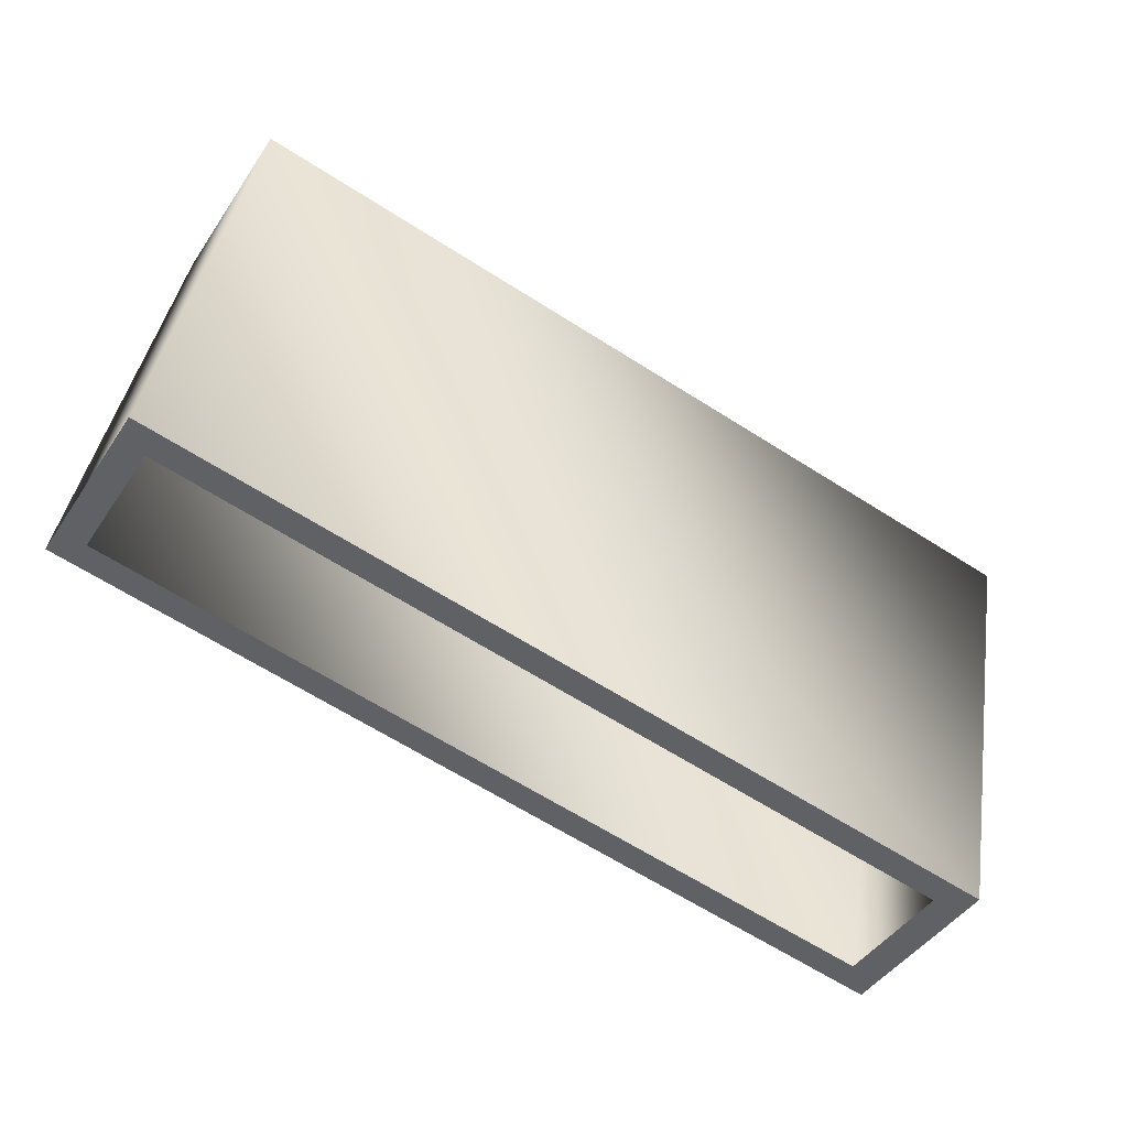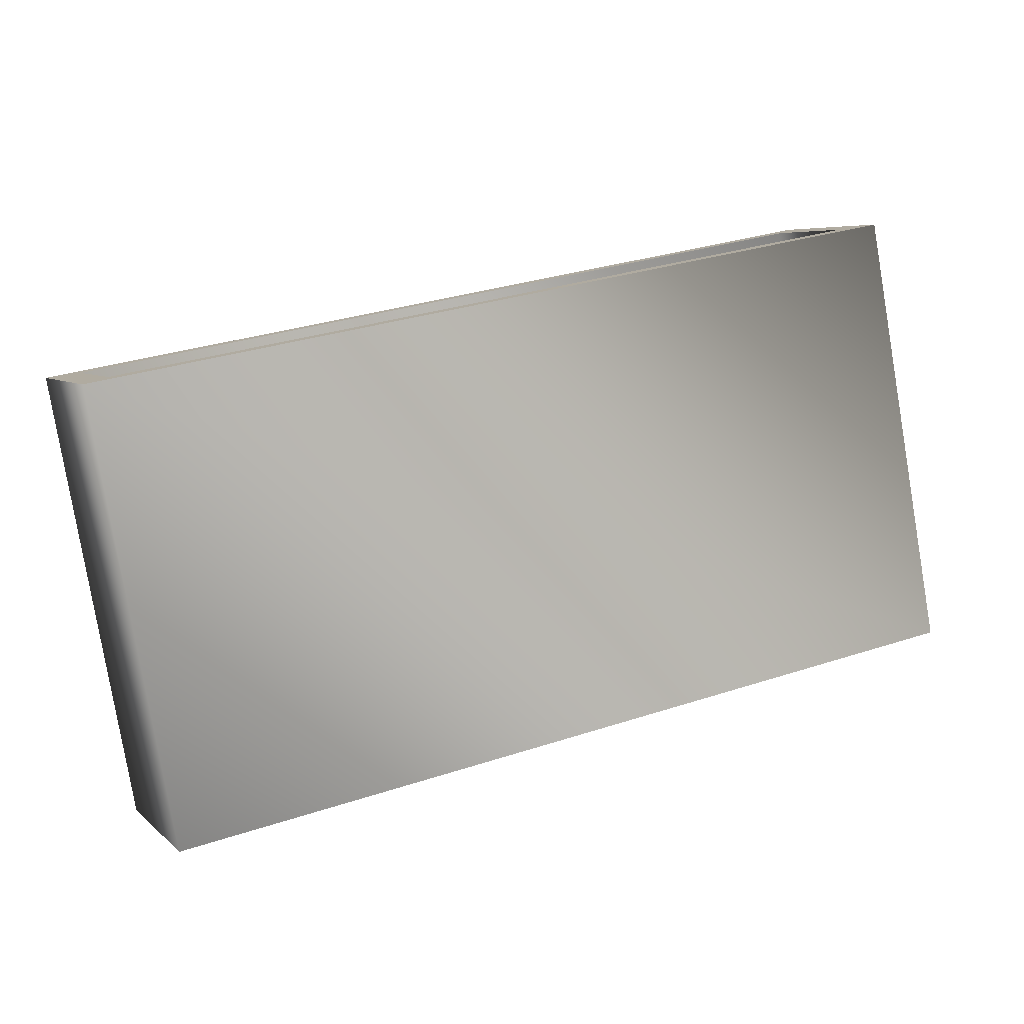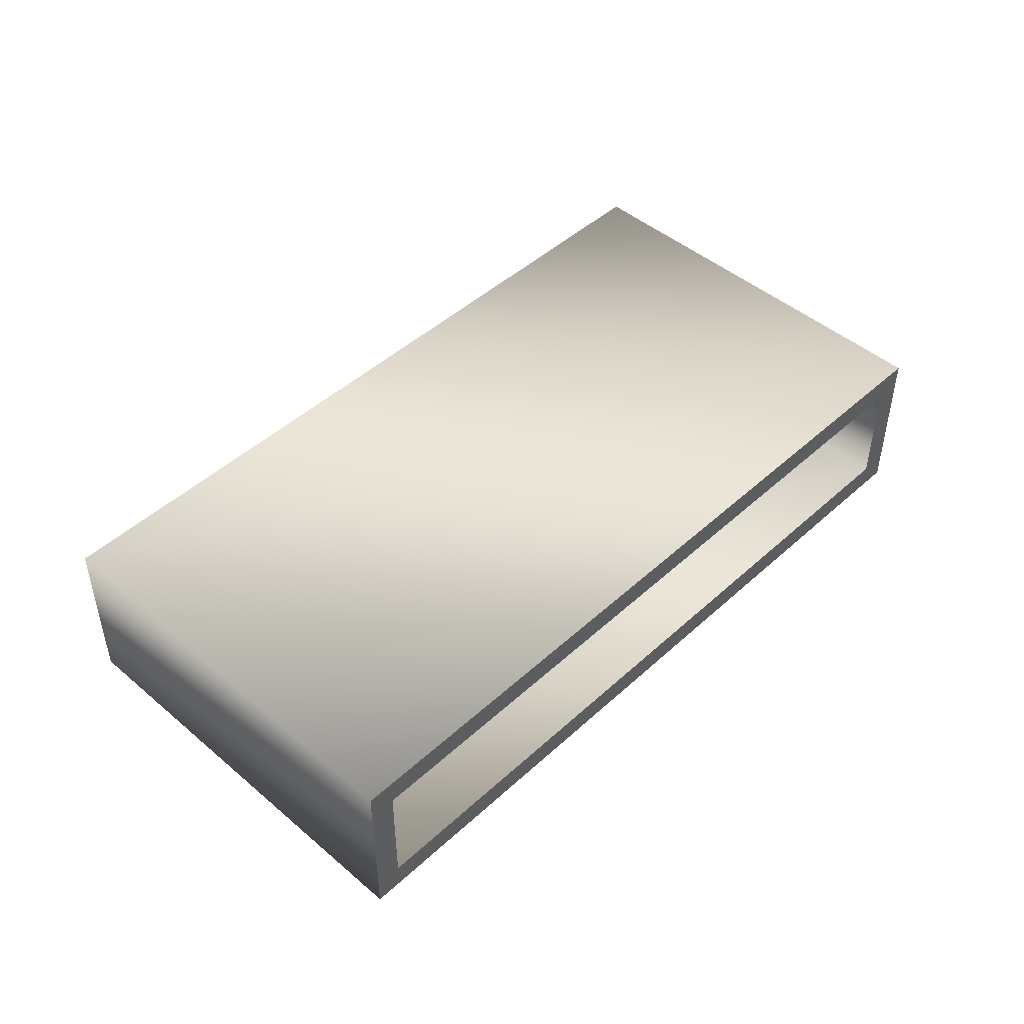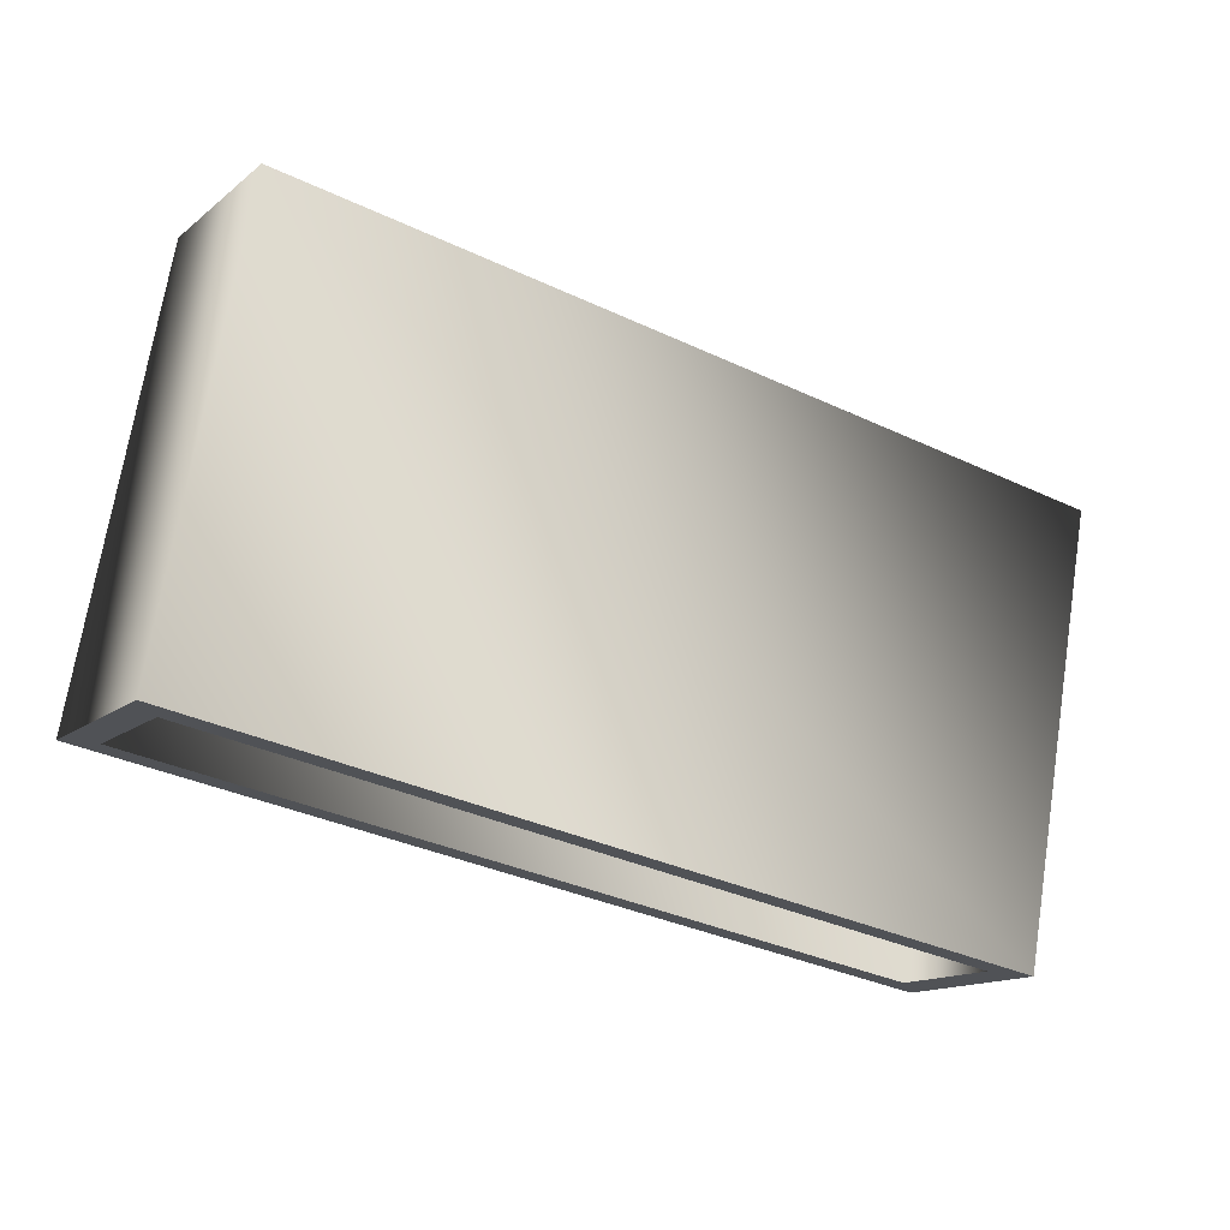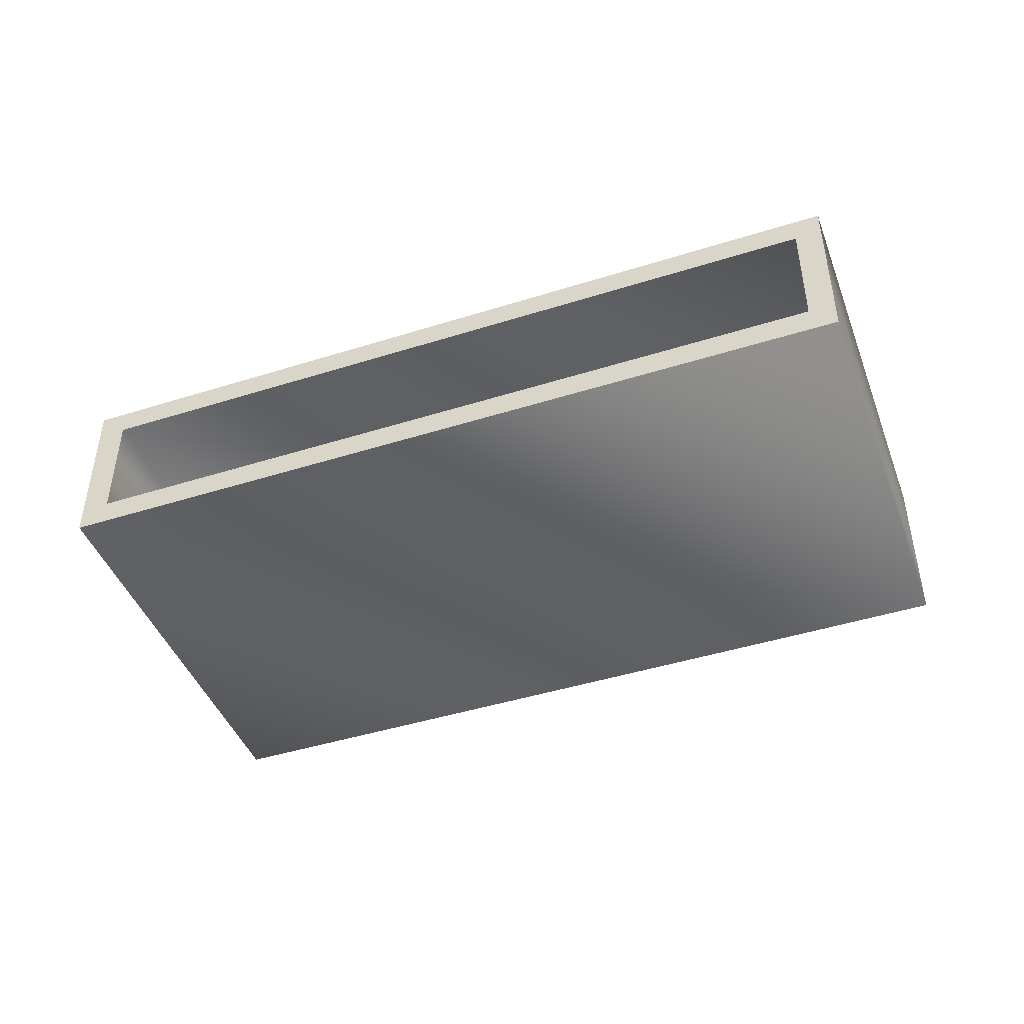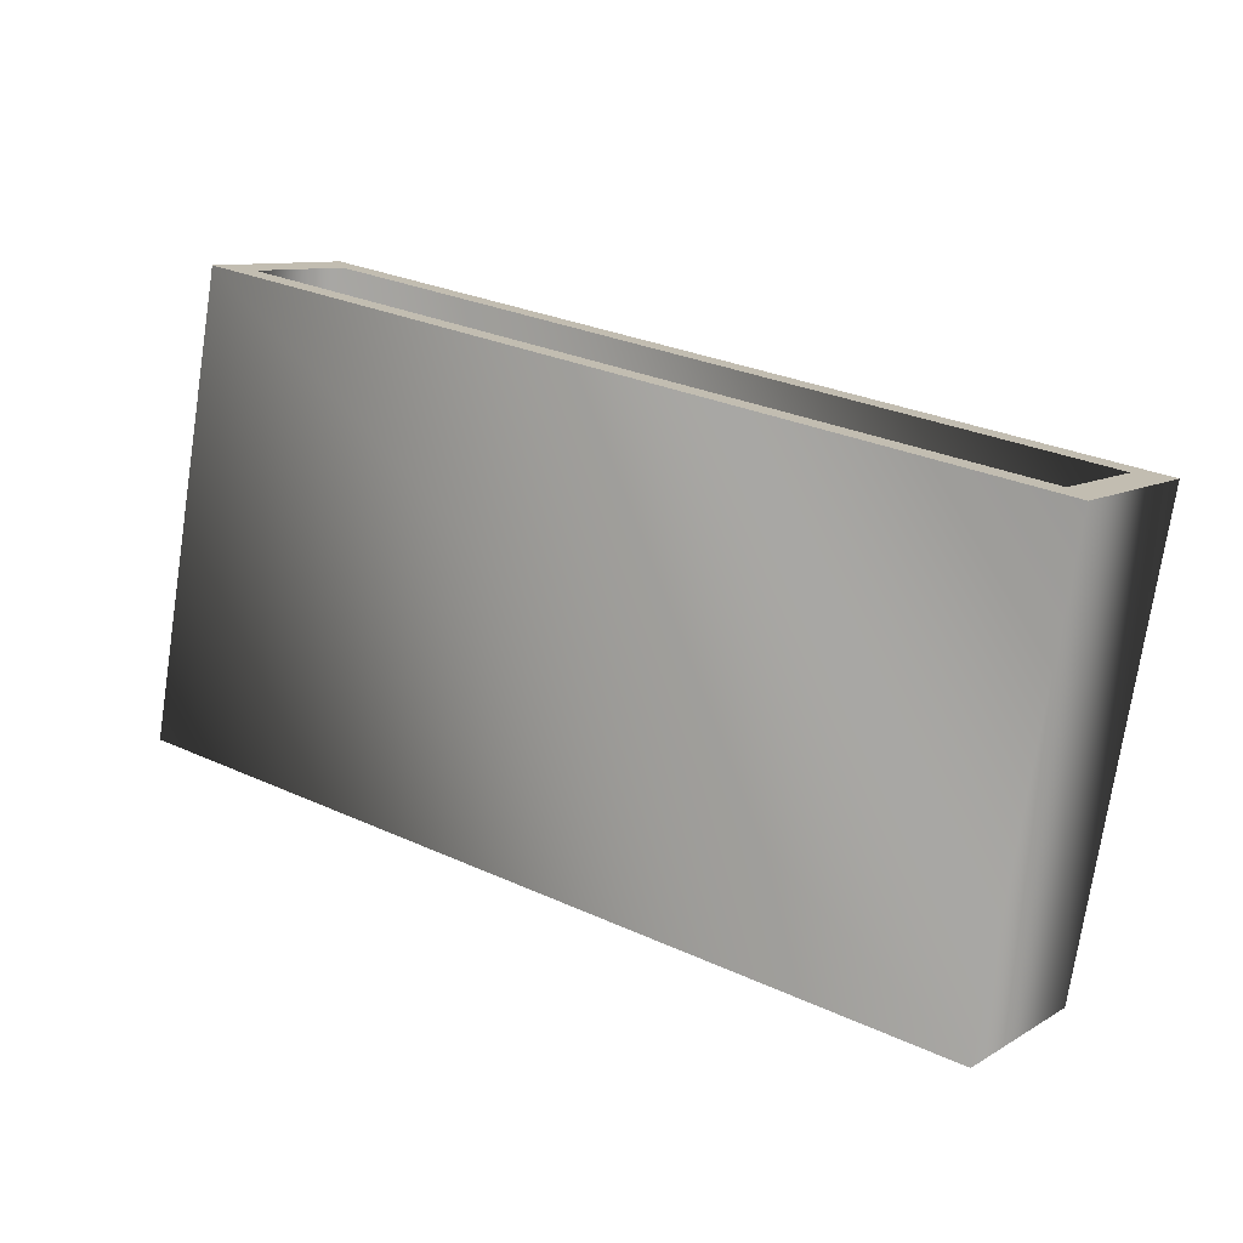
<metadata>
{"format":"obj","ext":"obj","renderer":"f3d","projection":"perspective","resolution":1024,"background":"white","views":[{"elev":-44.3,"azim":148.7,"up":"+Z"},{"elev":5.8,"azim":-23.3,"up":"+Z"},{"elev":46.7,"azim":123.5,"up":"+Y"},{"elev":-14.1,"azim":148.7,"up":"+Z"},{"elev":-44.7,"azim":9.6,"up":"+Y"},{"elev":9.5,"azim":-146.3,"up":"+Z"}]}
</metadata>
<code>
g BridgeHousing04
v -146 -3005 -2413
v -129.8 -3005 -2501
v -129.8 -3040 -2501
v -146 -3040 -2413
v -129.8 -3005 -2501
v -124 -3011 -2500
v -124 -3034 -2500
v -129.8 -3040 -2501
v -124 -3011 -2500
v -140.2 -3011 -2412
v -140.2 -3034 -2412
v -124 -3034 -2500
v -140.2 -3011 -2412
v -146 -3005 -2413
v -146 -3040 -2413
v -140.2 -3034 -2412
v -146 -3040 -2413
v -129.8 -3040 -2501
v 36.57 -3040 -2470
v 20.37 -3040 -2383
v 31.27 -3034 -2471
v 36.57 -3040 -2470
v -124 -3034 -2500
v -140.2 -3034 -2412
v 15.07 -3034 -2384
v 31.27 -3034 -2471
v 20.37 -3040 -2383
v 15.07 -3034 -2384
v 20.37 -3040 -2383
v 36.57 -3040 -2470
v 36.57 -3005 -2470
v 20.37 -3005 -2383
v 31.27 -3011 -2471
v 36.57 -3005 -2470
v 31.27 -3034 -2471
v 15.07 -3034 -2384
v 15.07 -3011 -2384
v 31.27 -3011 -2471
v 20.37 -3005 -2383
v 15.07 -3011 -2384
v 20.37 -3005 -2383
v 36.57 -3005 -2470
v -129.8 -3005 -2501
v -146 -3005 -2413
v 31.27 -3011 -2471
v 15.07 -3011 -2384
v -140.2 -3011 -2412
v -124 -3011 -2500
f 1 3 4
f 3 1 2
f 5 7 8
f 7 5 6
f 34 6 5
f 6 34 33
f 22 33 34
f 33 22 21
f 21 8 7
f 8 21 22
f 13 15 16
f 15 13 14
f 40 14 13
f 14 40 39
f 28 39 40
f 39 28 27
f 27 16 15
f 16 27 28
f 11 9 10
f 9 11 12
f 19 17 18
f 17 19 20
f 25 23 24
f 23 25 26
f 31 29 30
f 29 31 32
f 37 35 36
f 35 37 38
f 43 41 42
f 41 43 44
f 47 45 46
f 45 47 48

</code>
